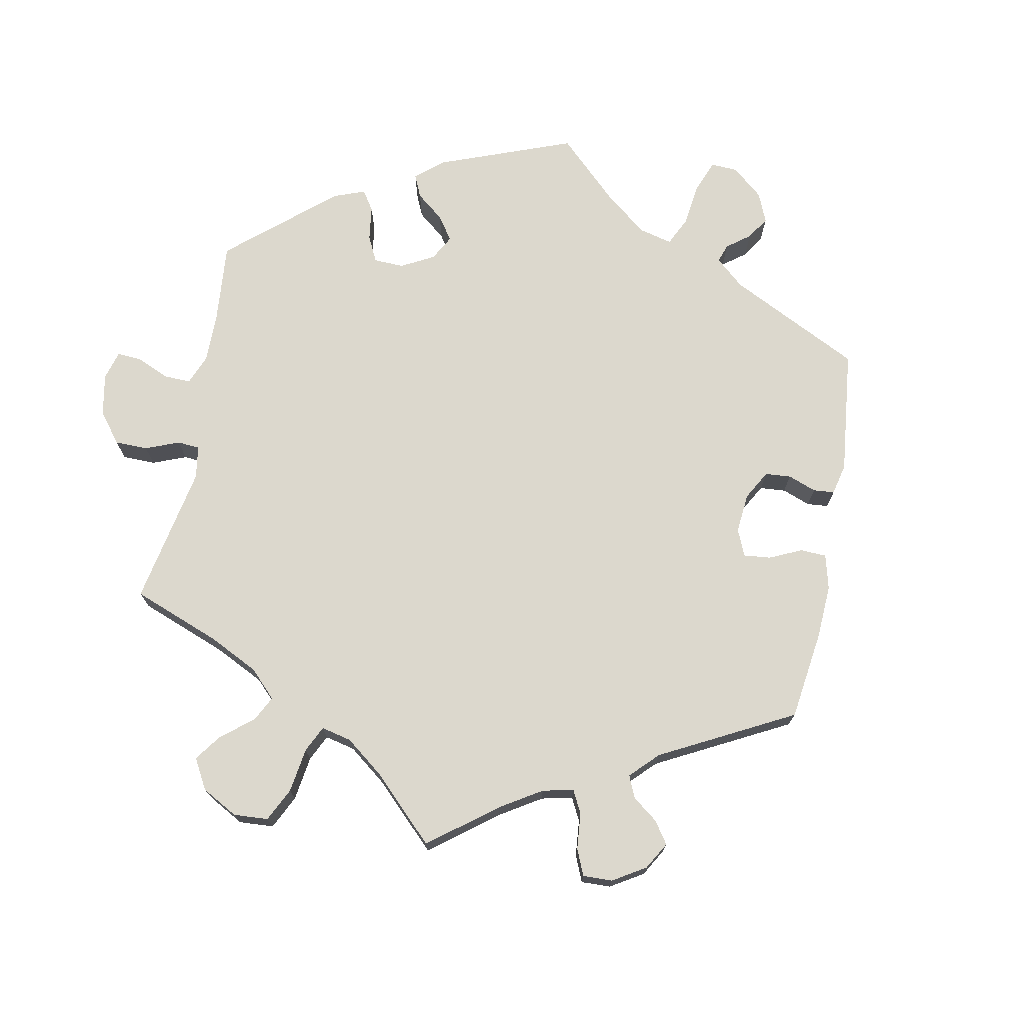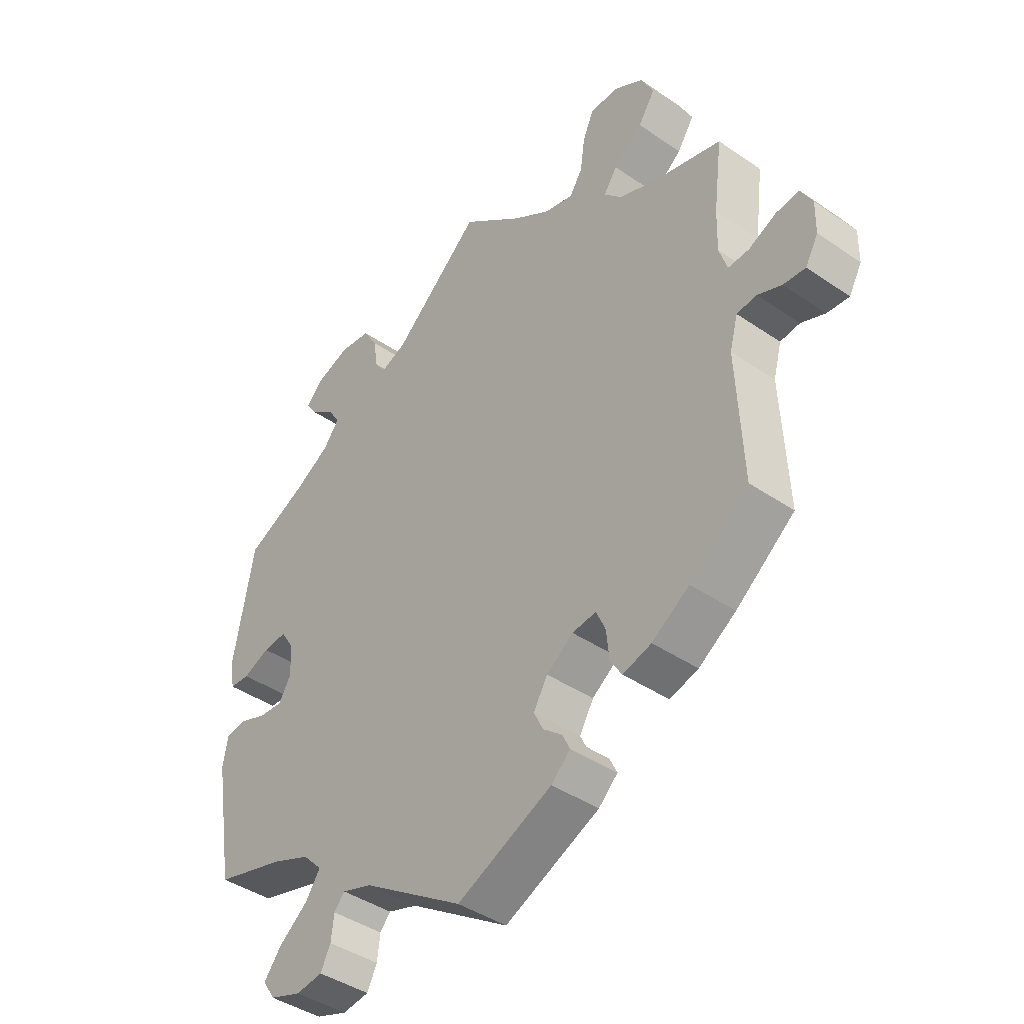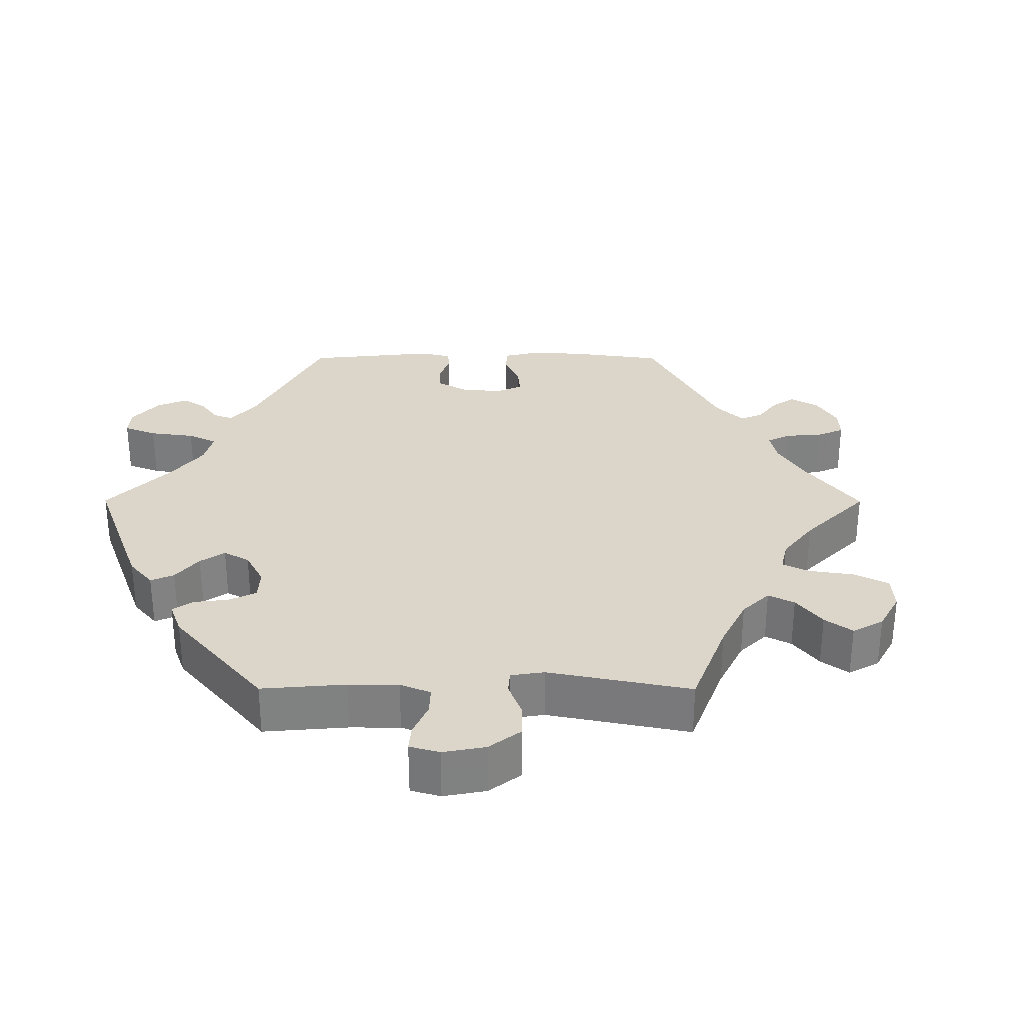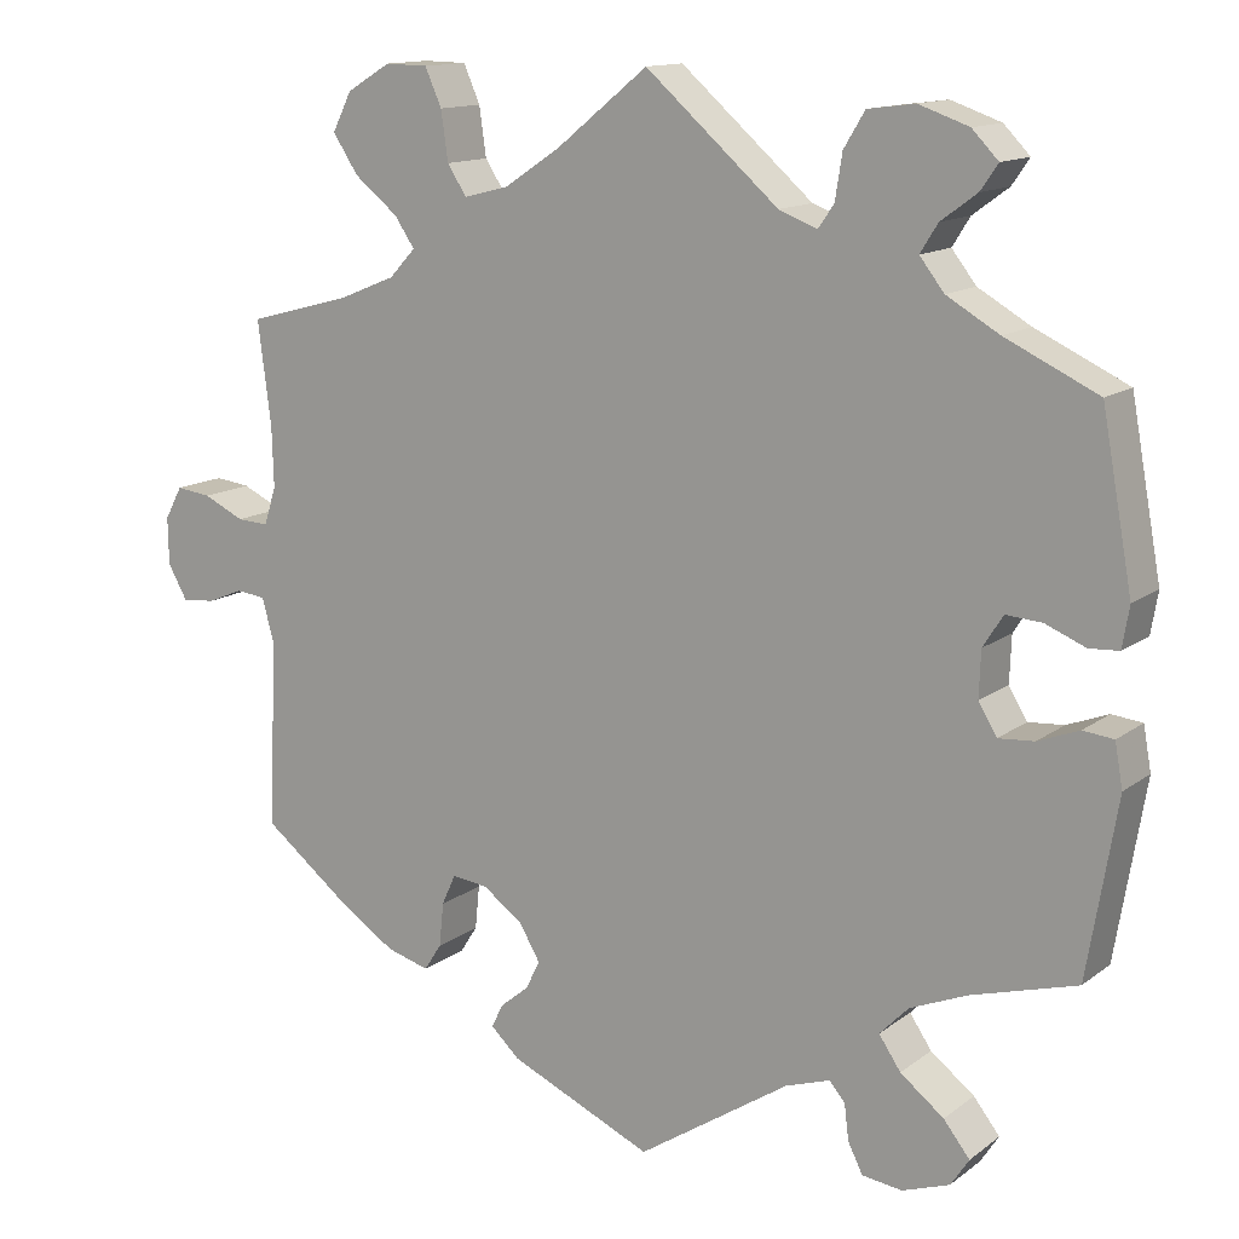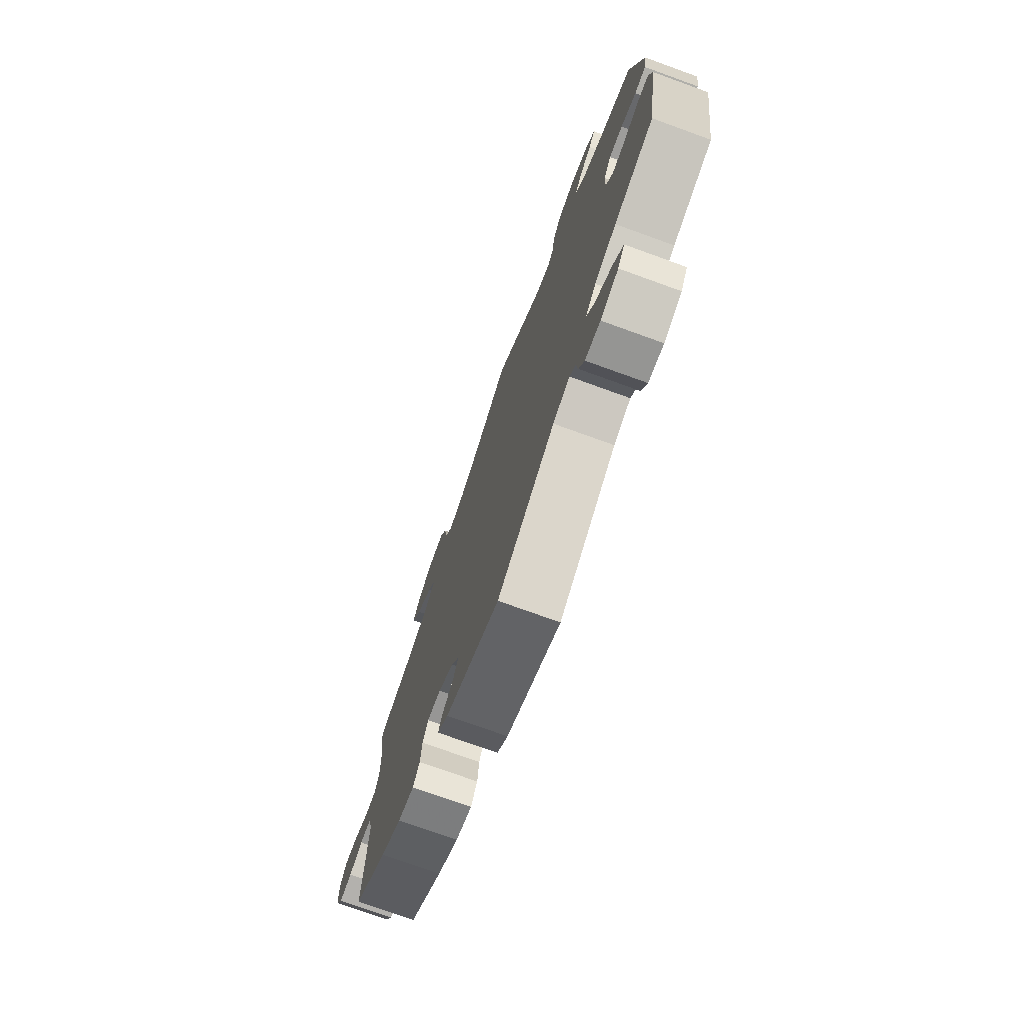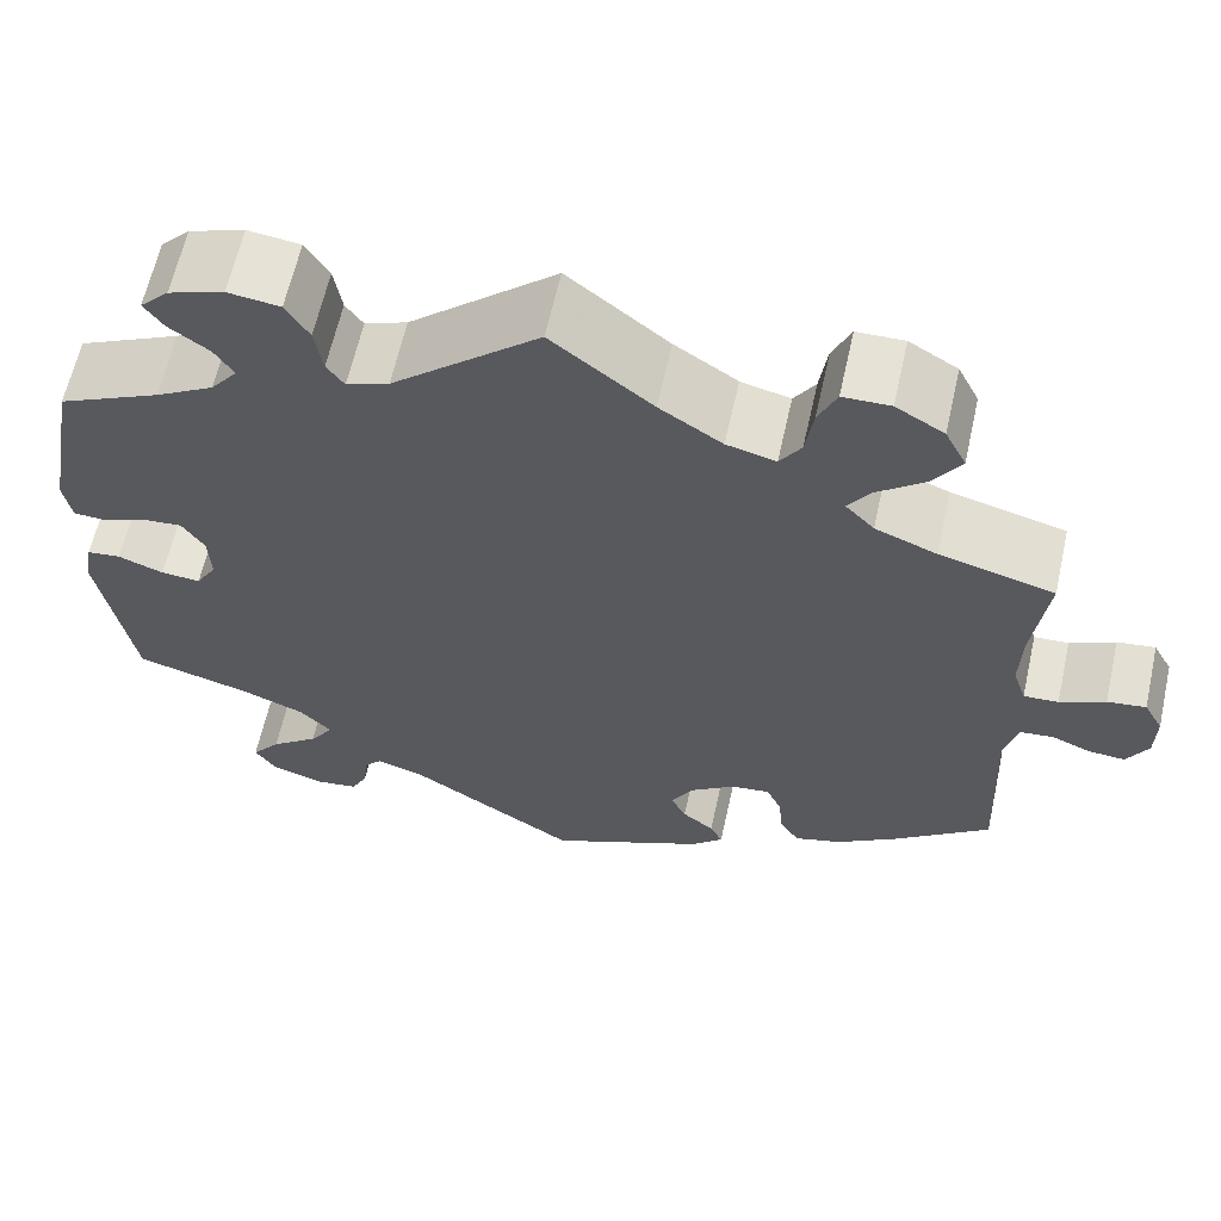
<metadata>
{"format":"obj","ext":"obj","renderer":"f3d","projection":"perspective","resolution":1024,"background":"white","views":[{"elev":72.6,"azim":70.7,"up":"+Y"},{"elev":-42.0,"azim":50.5,"up":"+Z"},{"elev":30.1,"azim":-29.9,"up":"+Y"},{"elev":13.4,"azim":-147.9,"up":"+Z"},{"elev":-74.7,"azim":-109.9,"up":"+Z"},{"elev":62.7,"azim":12.5,"up":"+Z"}]}
</metadata>
<code>
v -0.534 0.07 -0.087
v -0.525 0.07 -0.037
v -0.49 0.07 -0.033
v -0.443 0.07 -0.051
v -0.402 0.07 -0.054
v -0.381 0.07 -0.019
v -0.383 0.07 0.034
v -0.406 0.07 0.07
v -0.447 0.07 0.067
v -0.493 0.07 0.048
v -0.527 0.07 0.05
v -0.535 0.07 0.097
v -0.5 0.07 0.289
v -0.394 0.07 0.339
v -0.334 0.07 0.374
v -0.306 0.07 0.41
v -0.326 0.07 0.442
v -0.367 0.07 0.472
v -0.387 0.07 0.501
v -0.357 0.07 0.532
v -0.3 0.07 0.552
v -0.246 0.07 0.545
v -0.222 0.07 0.505
v -0.214 0.07 0.454
v -0.196 0.07 0.428
v -0.152 0.07 0.445
v 0 0.07 0.578
v 0.104 0.07 0.494
v 0.169 0.07 0.451
v 0.22 0.07 0.438
v 0.242 0.07 0.472
v 0.25 0.07 0.528
v 0.269 0.07 0.571
v 0.318 0.07 0.572
v 0.368 0.07 0.542
v 0.39 0.07 0.498
v 0.361 0.07 0.454
v 0.311 0.07 0.414
v 0.288 0.07 0.38
v 0.318 0.07 0.348
v 0.382 0.07 0.322
v 0.501 0.07 0.29
v 0.486 0.07 0.172
v 0.484 0.07 0.103
v 0.498 0.07 0.06
v 0.534 0.07 0.062
v 0.581 0.07 0.084
v 0.621 0.07 0.089
v 0.641 0.07 0.052
v 0.64 0.07 -0.002
v 0.618 0.07 -0.041
v 0.58 0.07 -0.038
v 0.539 0.07 -0.021
v 0.505 0.07 -0.025
v 0.491 0.07 -0.077
v 0.501 0.07 -0.289
v 0.4 0.07 -0.368
v 0.336 0.07 -0.41
v 0.287 0.07 -0.424
v 0.267 0.07 -0.393
v 0.262 0.07 -0.343
v 0.246 0.07 -0.308
v 0.205 0.07 -0.313
v 0.159 0.07 -0.346
v 0.135 0.07 -0.387
v 0.151 0.07 -0.42
v 0.184 0.07 -0.447
v 0.197 0.07 -0.474
v 0.164 0.07 -0.505
v 0 0.07 -0.578
v -0.174 0.07 -0.464
v -0.225 0.07 -0.447
v -0.243 0.07 -0.468
v -0.248 0.07 -0.509
v -0.265 0.07 -0.543
v -0.311 0.07 -0.549
v -0.365 0.07 -0.53
v -0.386 0.07 -0.498
v -0.356 0.07 -0.46
v -0.306 0.07 -0.421
v -0.281 0.07 -0.384
v -0.314 0.07 -0.35
v -0.38 0.07 -0.323
v -0.5 0.07 -0.289
v -0.534 0 -0.087
v -0.525 0 -0.037
v -0.49 0 -0.033
v -0.443 0 -0.051
v -0.402 0 -0.054
v -0.381 0 -0.019
v -0.383 0 0.034
v -0.406 0 0.07
v -0.447 0 0.067
v -0.493 0 0.048
v -0.527 0 0.05
v -0.535 0 0.097
v -0.5 0 0.289
v -0.394 0 0.339
v -0.334 0 0.374
v -0.306 0 0.41
v -0.326 0 0.442
v -0.367 0 0.472
v -0.387 0 0.501
v -0.357 0 0.532
v -0.3 0 0.552
v -0.246 0 0.545
v -0.222 0 0.505
v -0.214 0 0.454
v -0.196 0 0.428
v -0.152 0 0.445
v 0 0 0.578
v 0.104 0 0.494
v 0.169 0 0.451
v 0.22 0 0.438
v 0.242 0 0.472
v 0.25 0 0.528
v 0.269 0 0.571
v 0.318 0 0.572
v 0.368 0 0.542
v 0.39 0 0.498
v 0.361 0 0.454
v 0.311 0 0.414
v 0.288 0 0.38
v 0.318 0 0.348
v 0.382 0 0.322
v 0.501 0 0.29
v 0.486 0 0.172
v 0.484 0 0.103
v 0.498 0 0.06
v 0.534 0 0.062
v 0.581 0 0.084
v 0.621 0 0.089
v 0.641 0 0.052
v 0.64 0 -0.002
v 0.618 0 -0.041
v 0.58 0 -0.038
v 0.539 0 -0.021
v 0.505 0 -0.025
v 0.491 0 -0.077
v 0.501 0 -0.289
v 0.4 0 -0.368
v 0.336 0 -0.41
v 0.287 0 -0.424
v 0.267 0 -0.393
v 0.262 0 -0.343
v 0.246 0 -0.308
v 0.205 0 -0.313
v 0.159 0 -0.346
v 0.135 0 -0.387
v 0.151 0 -0.42
v 0.184 0 -0.447
v 0.197 0 -0.474
v 0.164 0 -0.505
v 0 0 -0.578
v -0.174 0 -0.464
v -0.225 0 -0.447
v -0.243 0 -0.468
v -0.248 0 -0.509
v -0.265 0 -0.543
v -0.311 0 -0.549
v -0.365 0 -0.53
v -0.386 0 -0.498
v -0.356 0 -0.46
v -0.306 0 -0.421
v -0.281 0 -0.384
v -0.314 0 -0.35
v -0.38 0 -0.323
v -0.5 0 -0.289
f 83 84 1 2
f 82 83 2 3
f 81 82 3 4
f 77 78 79 80
f 77 80 81
f 76 77 81
f 73 74 75 76
f 73 76 81
f 72 73 81
f 71 72 81 4
f 66 67 68 69
f 65 66 69 70
f 64 65 70 71
f 58 59 60 61
f 58 61 62
f 55 56 57 58
f 54 55 58 62
f 50 51 52 53
f 50 53 54
f 49 50 54
f 46 47 48 49
f 45 46 49 54
f 44 45 54 62
f 41 42 43
f 40 41 43 44
f 39 40 44 62
f 35 36 37 38
f 35 38 39
f 34 35 39
f 31 32 33 34
f 30 31 34 39
f 29 30 39 62
f 26 27 28
f 25 26 28 29
f 21 22 23 24
f 21 24 25
f 20 21 25
f 17 18 19 20
f 16 17 20 25
f 15 16 25 29
f 11 12 13 14
f 9 10 11 14
f 8 9 14 15
f 7 8 15 29
f 64 71 4 5
f 63 64 5 6
f 29 62 63
f 6 7 29 63
f 86 85 168 167
f 87 86 167 166
f 88 87 166 165
f 164 163 162 161
f 165 164 161
f 165 161 160
f 160 159 158 157
f 165 160 157
f 165 157 156
f 88 165 156 155
f 153 152 151 150
f 154 153 150 149
f 155 154 149 148
f 145 144 143 142
f 146 145 142
f 142 141 140 139
f 146 142 139 138
f 137 136 135 134
f 138 137 134
f 138 134 133
f 133 132 131 130
f 138 133 130 129
f 146 138 129 128
f 127 126 125
f 128 127 125 124
f 146 128 124 123
f 122 121 120 119
f 123 122 119
f 123 119 118
f 118 117 116 115
f 123 118 115 114
f 146 123 114 113
f 112 111 110
f 113 112 110 109
f 108 107 106 105
f 109 108 105
f 109 105 104
f 104 103 102 101
f 109 104 101 100
f 113 109 100 99
f 98 97 96 95
f 98 95 94 93
f 99 98 93 92
f 113 99 92 91
f 89 88 155 148
f 90 89 148 147
f 147 146 113
f 147 113 91 90
f 1 85 86 2
f 2 86 87 3
f 3 87 88 4
f 4 88 89 5
f 5 89 90 6
f 6 90 91 7
f 7 91 92 8
f 8 92 93 9
f 9 93 94 10
f 10 94 95 11
f 11 95 96 12
f 12 96 97 13
f 13 97 98 14
f 14 98 99 15
f 15 99 100 16
f 16 100 101 17
f 17 101 102 18
f 18 102 103 19
f 19 103 104 20
f 20 104 105 21
f 21 105 106 22
f 22 106 107 23
f 23 107 108 24
f 24 108 109 25
f 25 109 110 26
f 26 110 111 27
f 27 111 112 28
f 28 112 113 29
f 29 113 114 30
f 30 114 115 31
f 31 115 116 32
f 32 116 117 33
f 33 117 118 34
f 34 118 119 35
f 35 119 120 36
f 36 120 121 37
f 37 121 122 38
f 38 122 123 39
f 39 123 124 40
f 40 124 125 41
f 41 125 126 42
f 42 126 127 43
f 43 127 128 44
f 44 128 129 45
f 45 129 130 46
f 46 130 131 47
f 47 131 132 48
f 48 132 133 49
f 49 133 134 50
f 50 134 135 51
f 51 135 136 52
f 52 136 137 53
f 53 137 138 54
f 54 138 139 55
f 55 139 140 56
f 56 140 141 57
f 57 141 142 58
f 58 142 143 59
f 59 143 144 60
f 60 144 145 61
f 61 145 146 62
f 62 146 147 63
f 63 147 148 64
f 64 148 149 65
f 65 149 150 66
f 66 150 151 67
f 67 151 152 68
f 68 152 153 69
f 69 153 154 70
f 70 154 155 71
f 71 155 156 72
f 72 156 157 73
f 73 157 158 74
f 74 158 159 75
f 75 159 160 76
f 76 160 161 77
f 77 161 162 78
f 78 162 163 79
f 79 163 164 80
f 80 164 165 81
f 81 165 166 82
f 82 166 167 83
f 83 167 168 84
f 84 168 85 1

</code>
